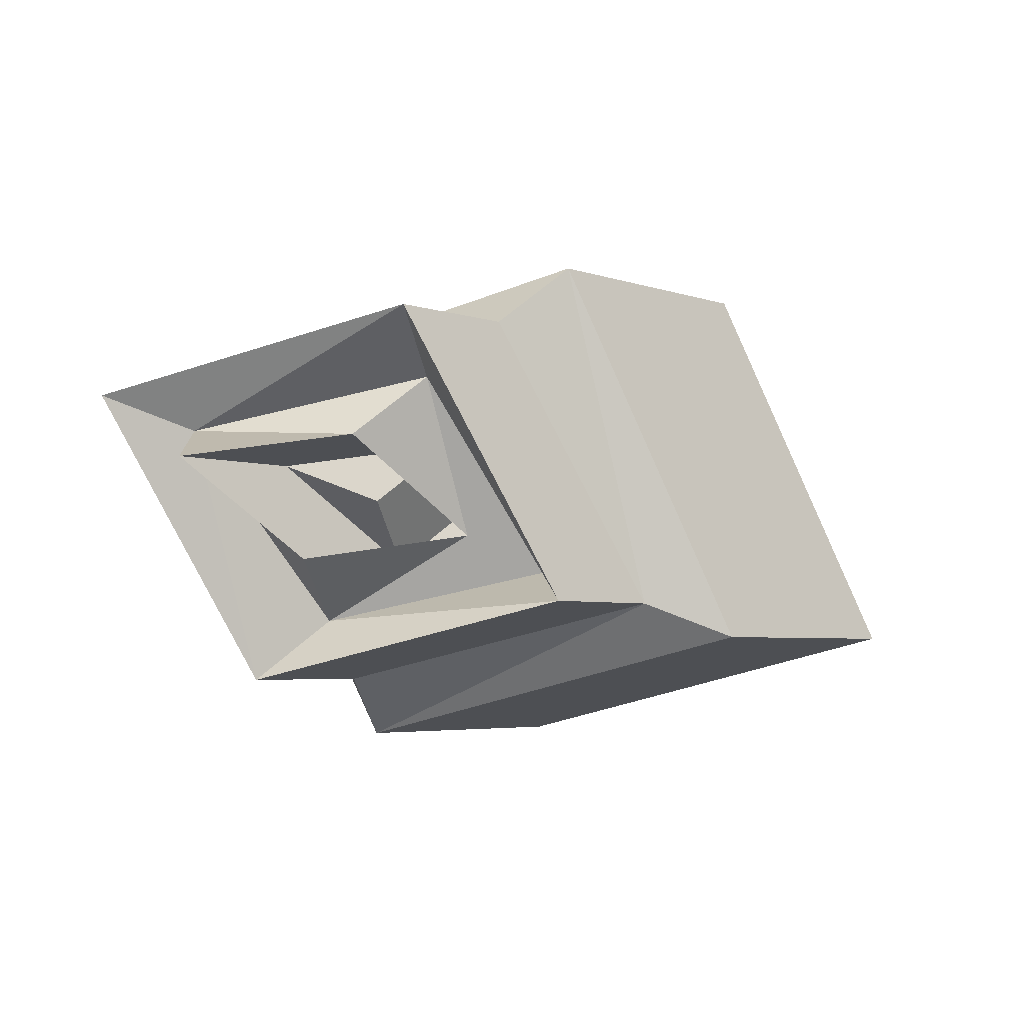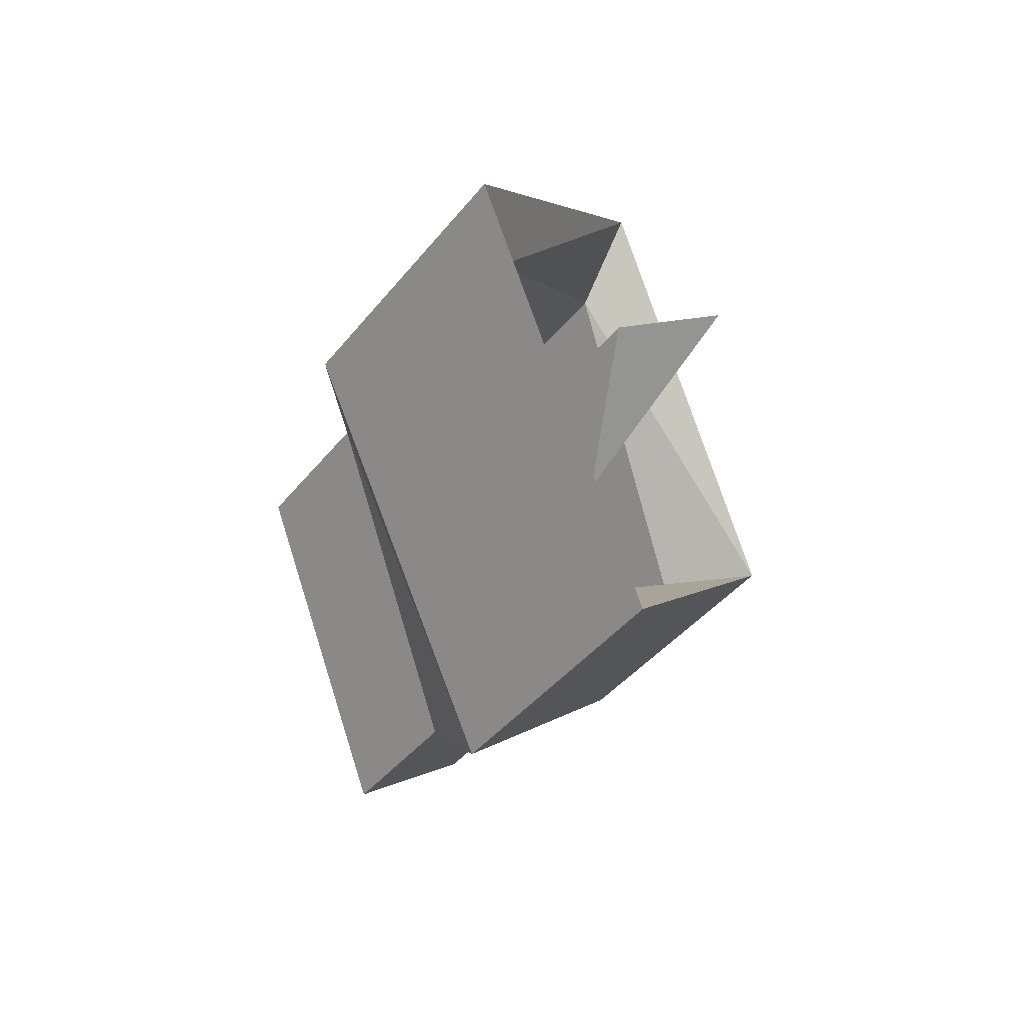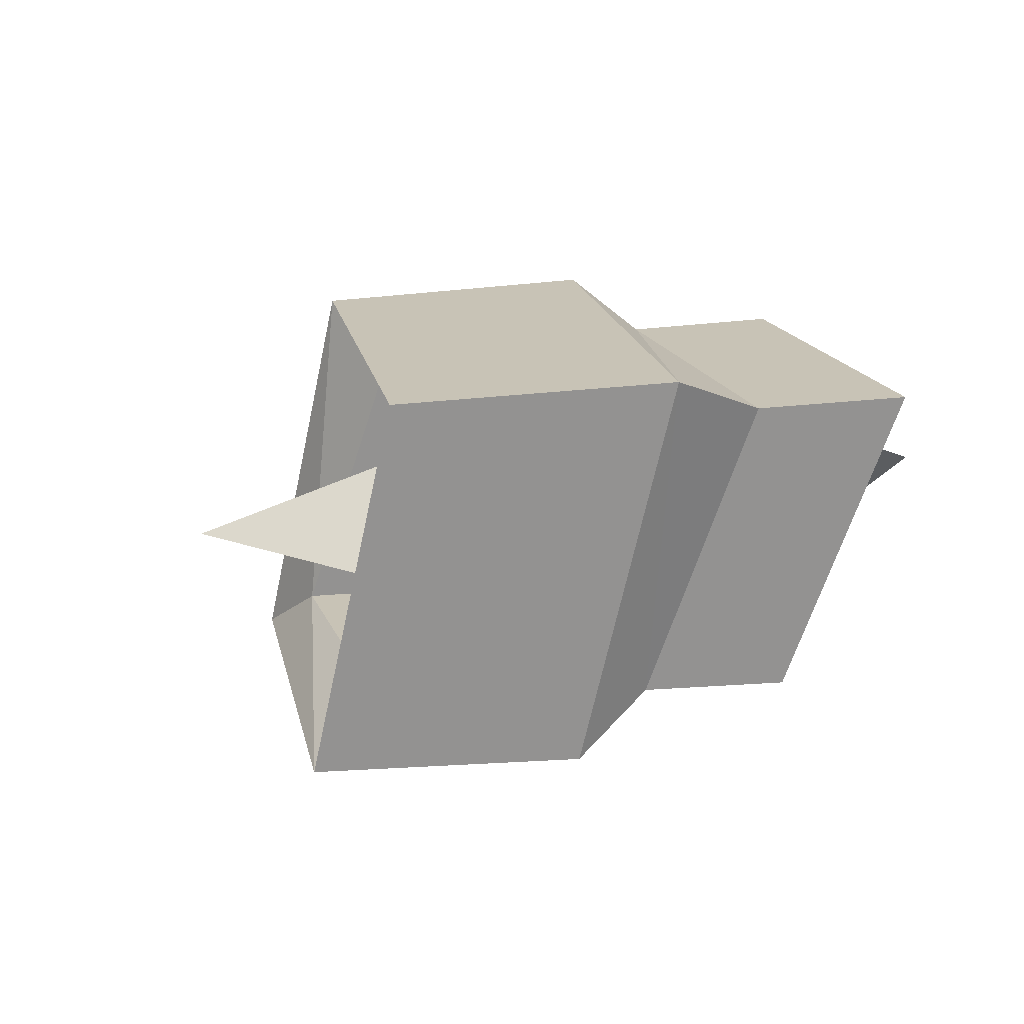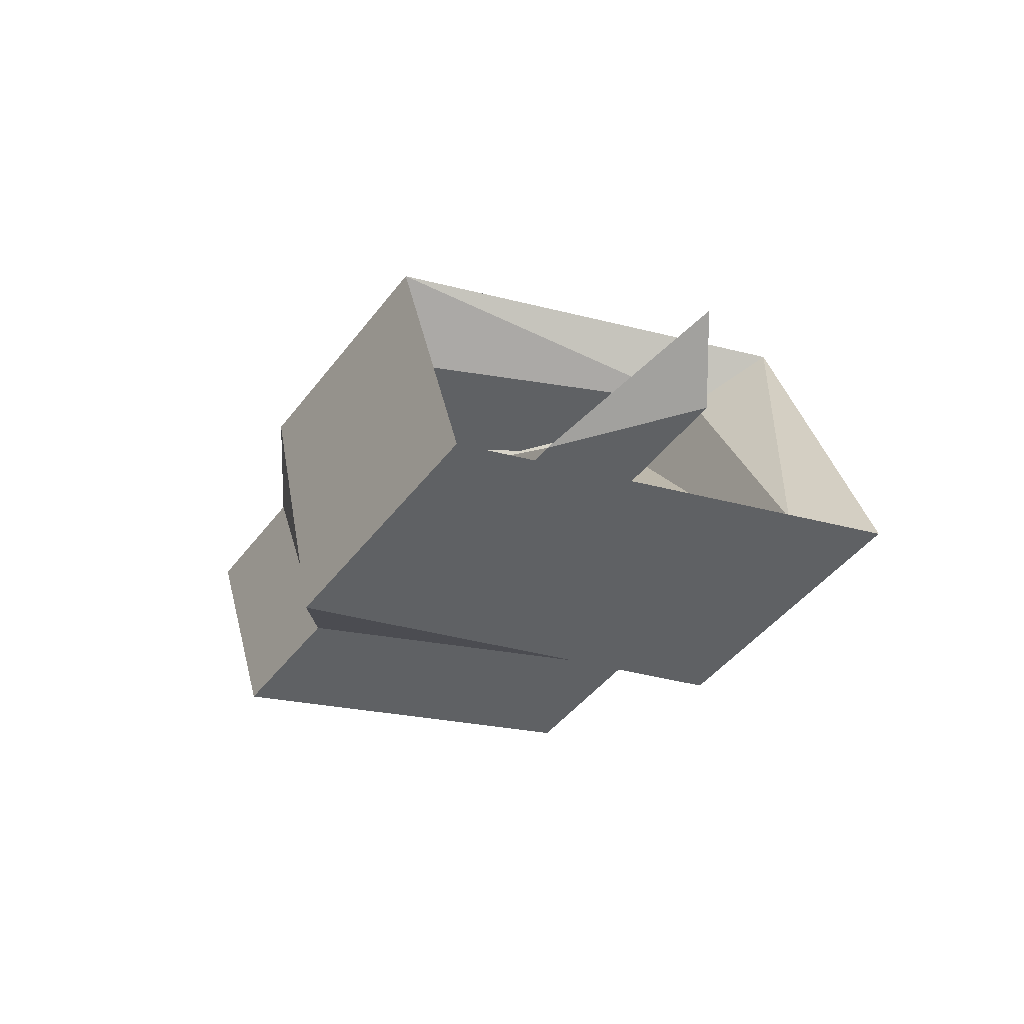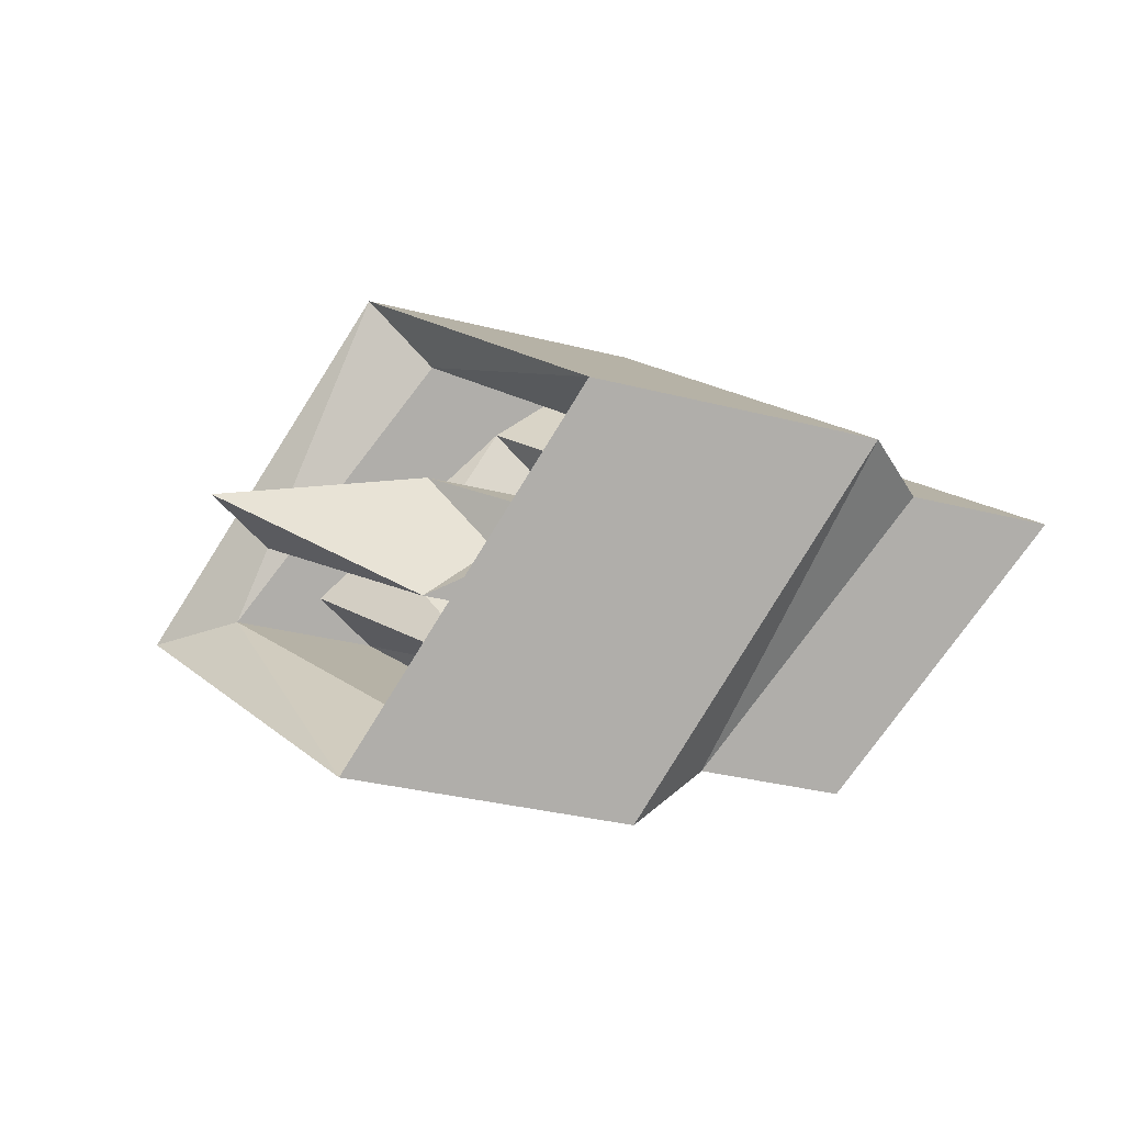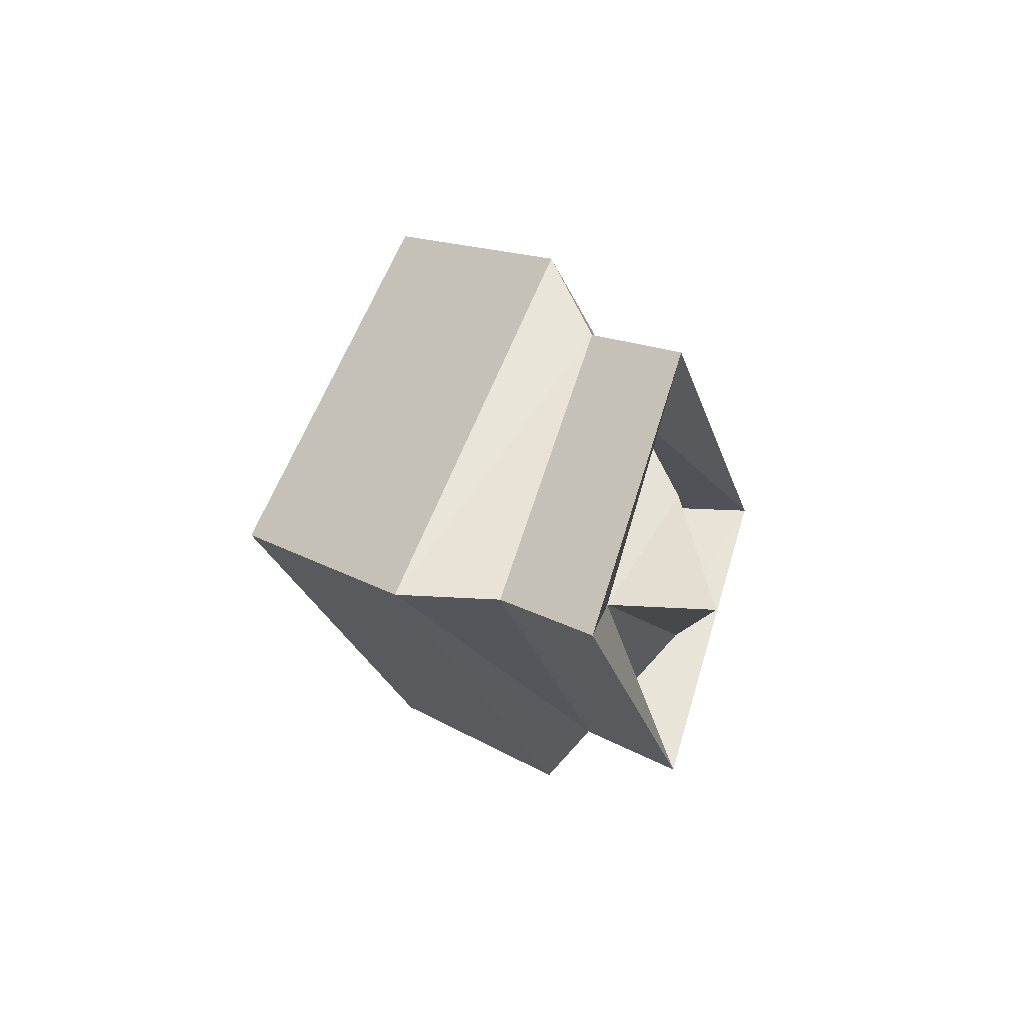
<metadata>
{"format":"obj","ext":"obj","renderer":"f3d","projection":"perspective","resolution":1024,"background":"white","views":[{"elev":-73.6,"azim":158.1,"up":"+Z"},{"elev":-42.6,"azim":-80.4,"up":"+Y"},{"elev":-23.1,"azim":55.1,"up":"+Y"},{"elev":14.8,"azim":-142.7,"up":"+Z"},{"elev":-34.6,"azim":26.2,"up":"+Y"},{"elev":13.3,"azim":99.9,"up":"+Y"}]}
</metadata>
<code>
v -9e-06 2.828 2
v -2 0 1
v 0.5 2.121 1.5
v 3 0 3
v 0.5 -2.121 1.5
v 3 0 2
v -1e-05 -2.828 2
v -3 0 1
v -1 0 2.9e-05
v 1.5 2.121 0.5
v 1.5 -2.121 0.5
v 1 1.414 1
v -1 0 1
v 3 0 1
v 1 -1.414 1
v -1e-05 0 1
v 1.5 0.7071 0.5
v 1.5 -0.7071 0.5
v 0.5 0.7071 1.5
v -1 0 2
v 2 0 1
v 3 0 2.9e-05
v 0.5 -0.7071 1.5
v -1 0 3
v 1 0 1
v -1e-05 0 2
v -1 0 -1
v 2 2.828 2.9e-05
v 5 0 1
v 2 -2.828 2.9e-05
v -1e-05 0 -1
v 2.5 2.121 -0.5
v 2.5 -2.121 -0.5
v 1 0 -2
v 3.5 2.121 -1.5
v 5 0 2.9e-05
v 6 0 -1
v 3.5 -2.121 -1.5
v 3 1.414 -1
v 5 0 -1
v 3 -1.414 -1
v 2 0 -1
v 3.5 0.7071 -1.5
v 5 0 -2
v 3.5 -0.7071 -1.5
v 2.5 0.7071 -0.5
v 4 0 -1
v 2.5 -0.7071 -0.5
v 2 0 2.9e-05
v 1 0 2.9e-05
v 3 0 -1
v 4 0 1
v 1 0 -1
f 1 2 3
f 3 4 1
f 5 4 6
f 7 2 8
f 3 9 10
f 10 6 3
f 6 11 5
f 9 5 11
f 12 9 13
f 14 10 12
f 11 14 15
f 15 9 11
f 12 16 17
f 17 14 12
f 14 18 15
f 15 16 13
f 19 16 20
f 17 21 22
f 18 21 23
f 23 16 18
f 20 24 19
f 19 25 21
f 23 25 26
f 1 27 8
f 28 4 29
f 30 4 7
f 7 27 30
f 28 31 27
f 29 32 28
f 33 29 30
f 30 31 33
f 34 32 35
f 35 36 37
f 38 36 33
f 33 34 38
f 39 34 35
f 35 40 39
f 38 40 37
f 34 41 38
f 42 39 43
f 43 40 44
f 45 40 41
f 41 42 45
f 46 42 43
f 43 47 46
f 45 47 44
f 42 48 45
f 49 50 46
f 46 51 49
f 51 48 49
f 49 50 25
f 1 8 2
f 3 6 4
f 5 7 4
f 7 5 2
f 3 2 9
f 10 52 6
f 6 52 11
f 9 2 5
f 12 10 9
f 14 52 10
f 11 52 14
f 15 13 9
f 12 13 16
f 17 22 14
f 14 22 18
f 15 18 16
f 19 17 16
f 17 19 21
f 18 22 21
f 23 20 16
f 23 26 24
f 19 26 25
f 23 21 25
f 20 23 24
f 1 28 27
f 28 1 4
f 30 29 4
f 7 8 27
f 28 32 31
f 29 36 32
f 33 36 29
f 30 27 31
f 34 31 32
f 35 32 36
f 38 37 36
f 33 31 34
f 39 53 34
f 35 37 40
f 38 41 40
f 34 53 41
f 42 53 39
f 43 39 40
f 45 44 40
f 41 53 42
f 46 50 42
f 43 44 47
f 45 48 47
f 42 50 48
f 46 47 51
f 51 47 48
f 49 48 50
f 26 19 24

</code>
